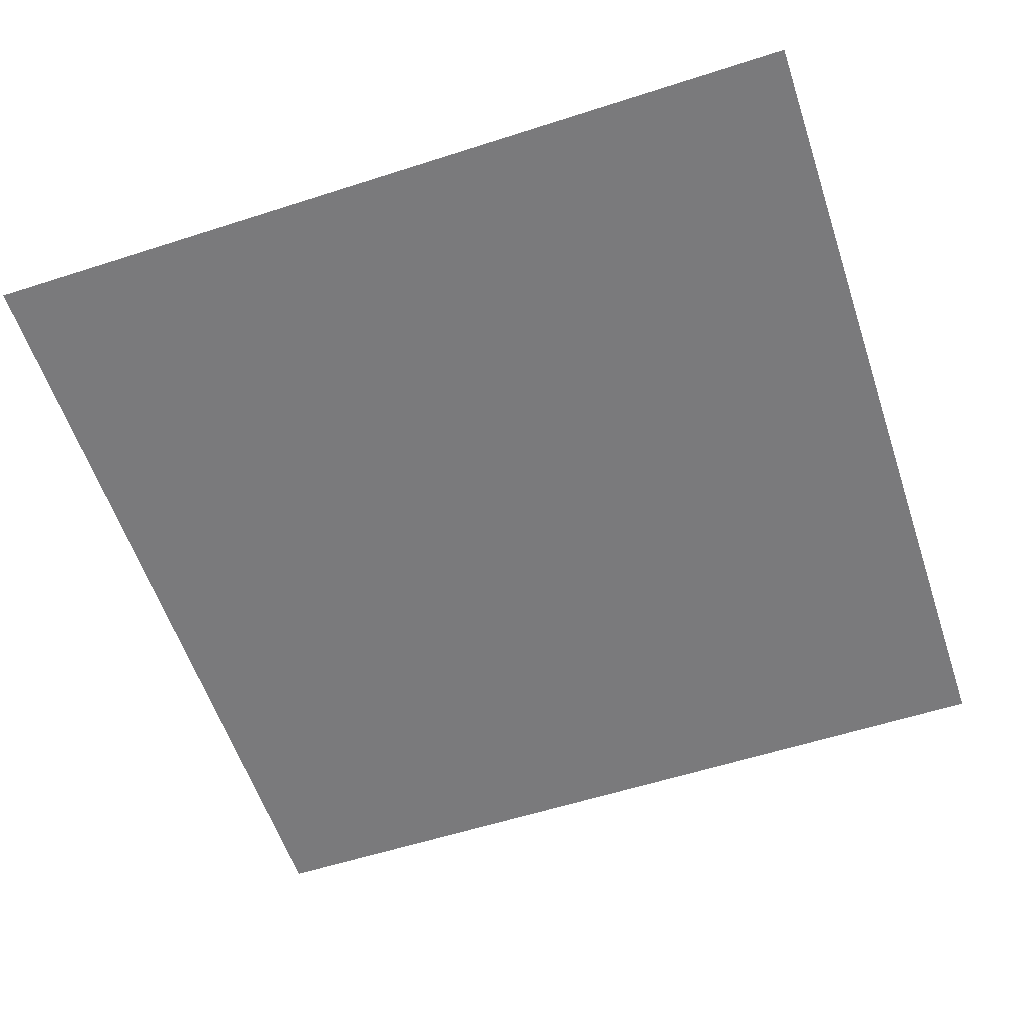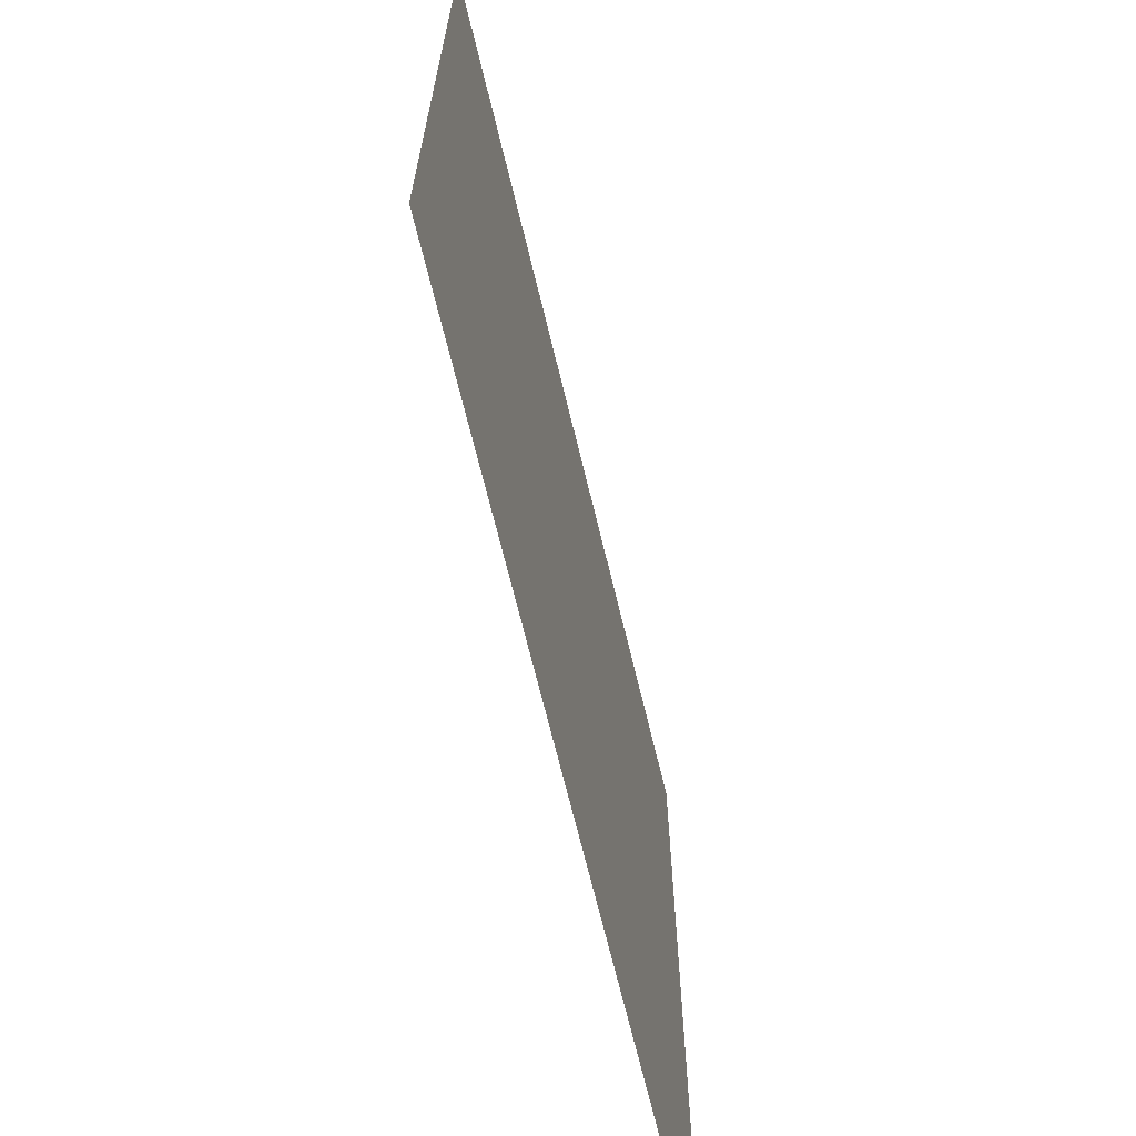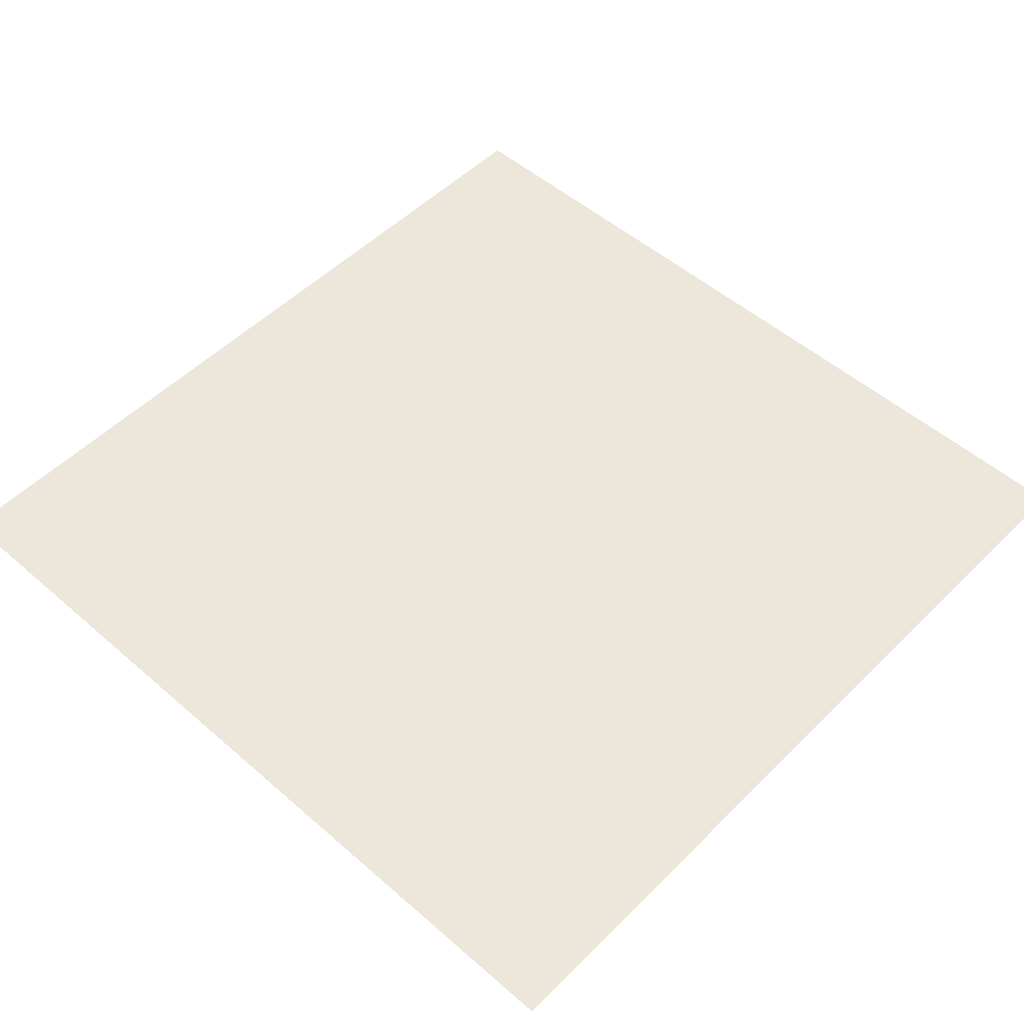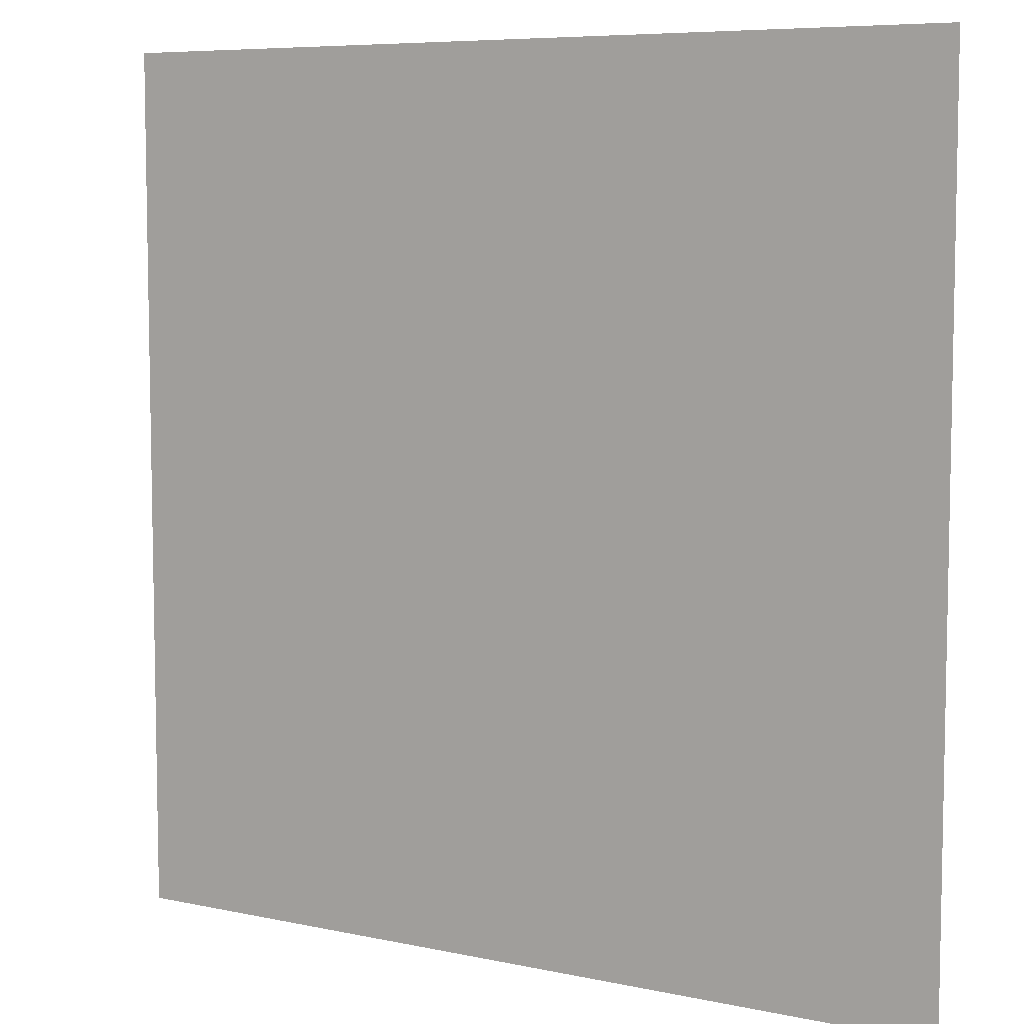
<metadata>
{"format":"obj","ext":"obj","renderer":"f3d","projection":"perspective","resolution":1024,"background":"white","views":[{"elev":-58.2,"azim":-71.6,"up":"+Y"},{"elev":-68.6,"azim":-76.4,"up":"+Z"},{"elev":51.8,"azim":43.2,"up":"+Y"},{"elev":7.1,"azim":-148.0,"up":"+Z"}]}
</metadata>
<code>
o Plane
v -1e+04 0.1688 1e+04
v 1e+04 0.1688 1e+04
v -1e+04 0.1673 -1e+04
v 1e+04 0.1673 -1e+04
f 1 2 4 3

</code>
